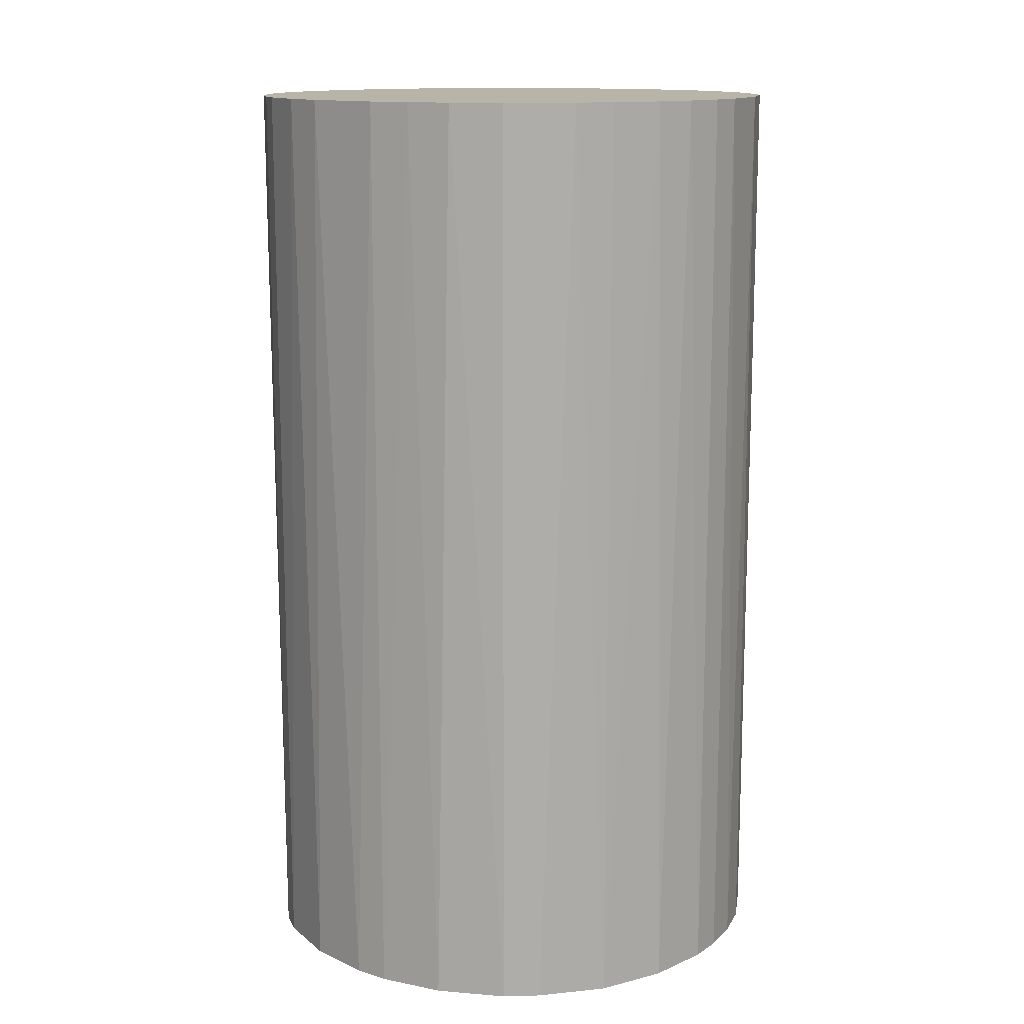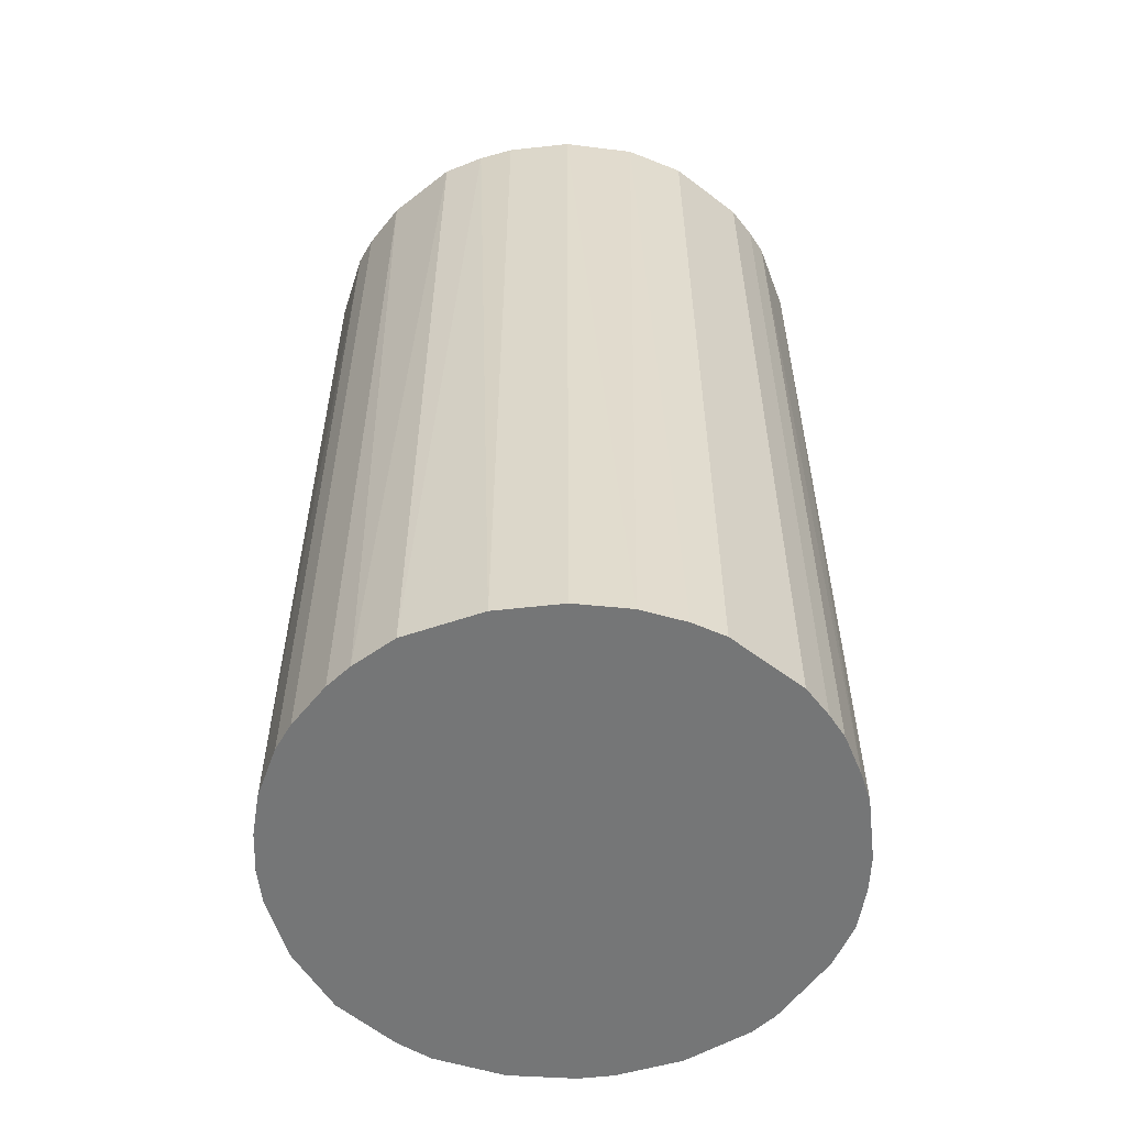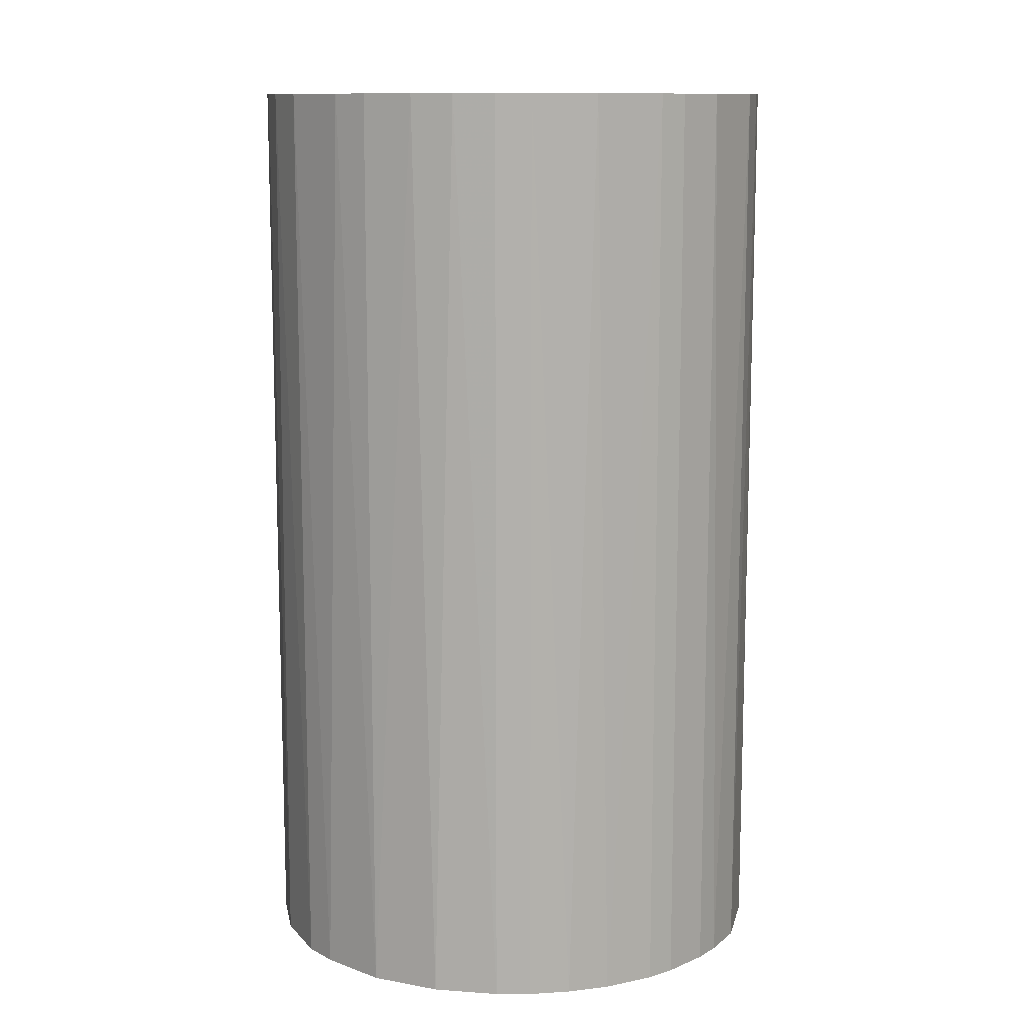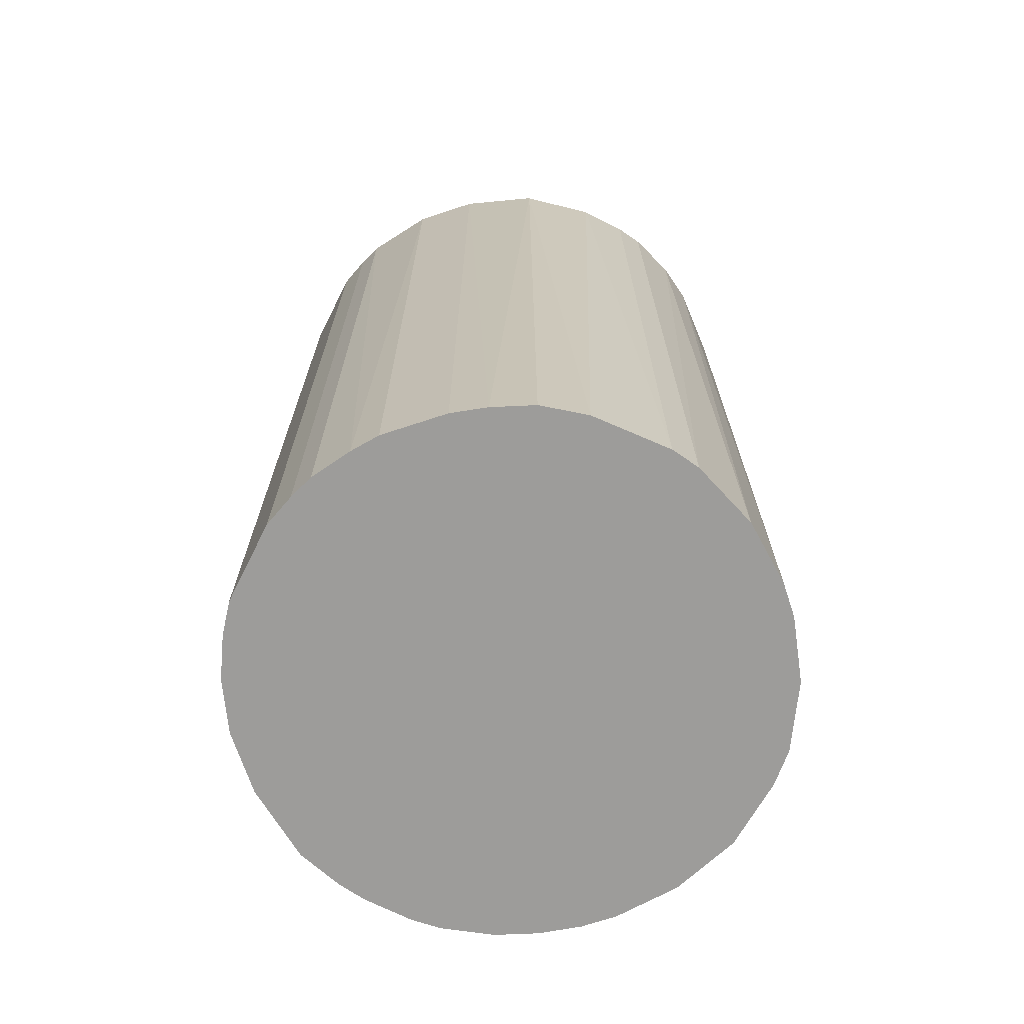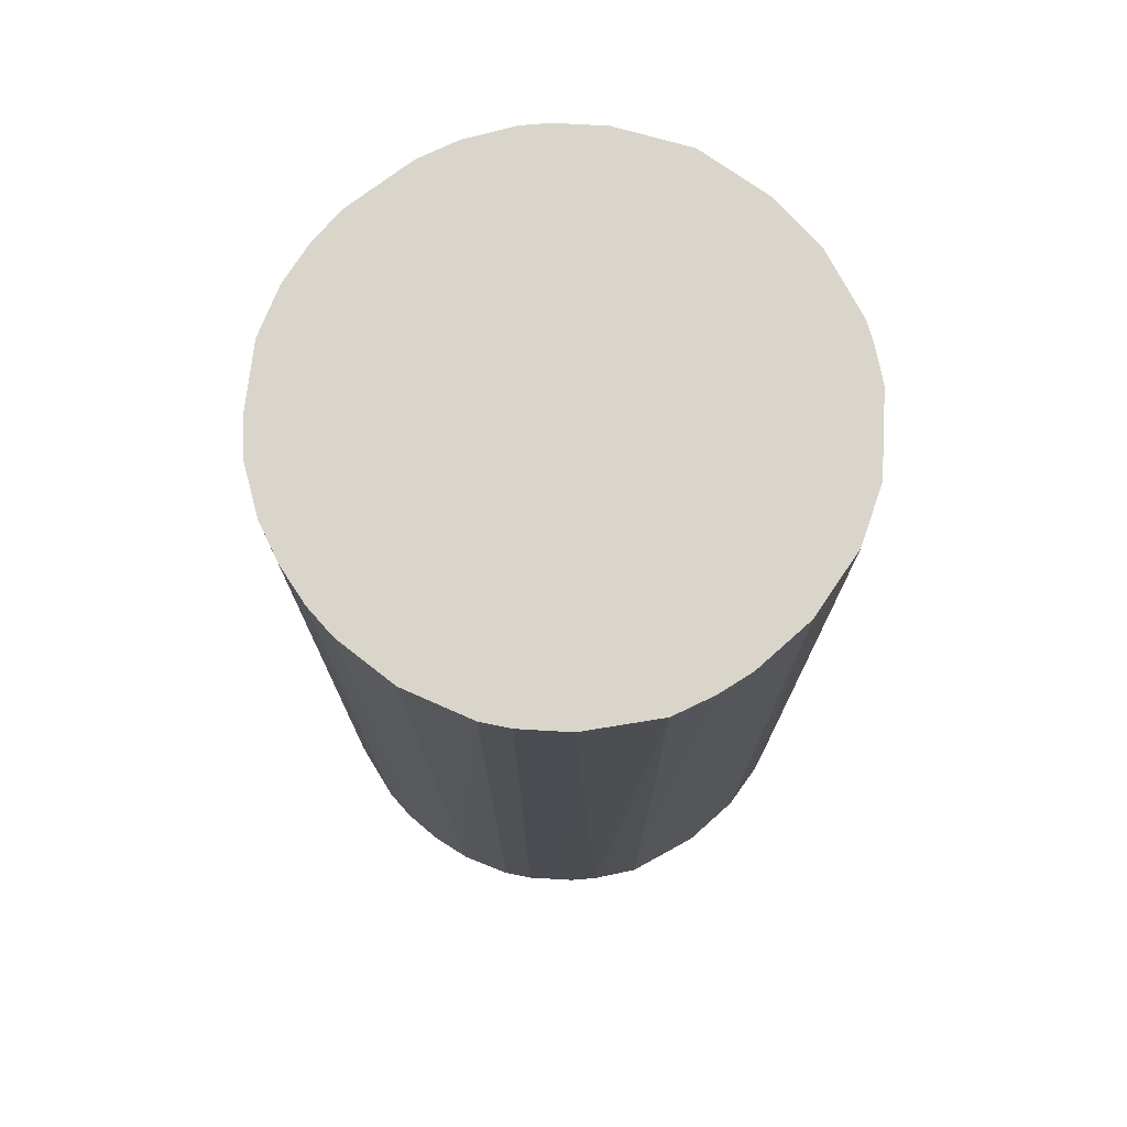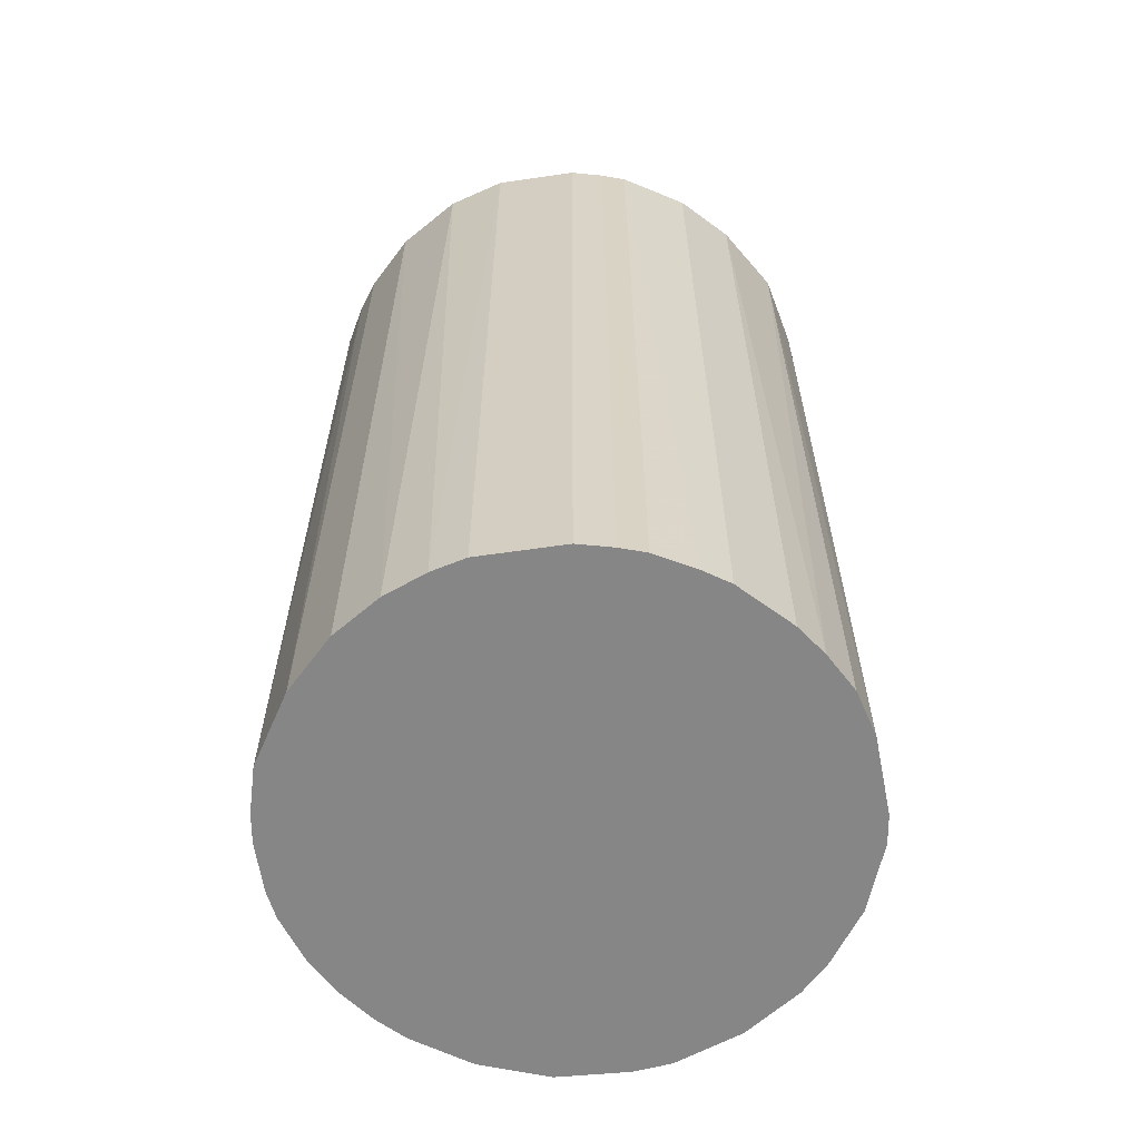
<metadata>
{"format":"obj","ext":"obj","renderer":"f3d","projection":"perspective","resolution":1024,"background":"white","views":[{"elev":13.3,"azim":125.2,"up":"+Z"},{"elev":-56.7,"azim":-83.4,"up":"+Z"},{"elev":11.4,"azim":179.7,"up":"+Z"},{"elev":-70.1,"azim":18.4,"up":"+Z"},{"elev":74.7,"azim":-131.7,"up":"+Z"},{"elev":-62.1,"azim":-36.6,"up":"+Z"}]}
</metadata>
<code>
o convex_0
v -0.02022 -0.007005 -0.03728
v 0.0213 0.001478 0.03728
v 0.02083 0.004783 0.03728
v -0.02116 -0.002761 0.03728
v -0.001346 0.0213 -0.03728
v 0.01186 -0.01786 -0.03728
v -0.002763 -0.02117 0.03728
v -0.01172 0.01799 0.03728
v 0.02035 0.00667 -0.03728
v 0.01186 0.018 0.03728
v -0.01786 0.01186 -0.03728
v -0.01031 -0.0188 -0.03728
v 0.018 -0.01173 0.03728
v -0.01739 -0.01267 0.03728
v 0.02035 -0.006535 -0.03728
v 0.01186 0.018 -0.03728
v 0.001481 0.0213 0.03728
v -0.01975 0.008557 0.03728
v 0.00856 -0.01975 0.03728
v 0.002424 -0.02116 -0.03728
v -0.02116 0.002422 -0.03728
v 0.018 0.01186 0.03728
v -0.01172 0.01799 -0.03728
v -0.01031 -0.0188 0.03728
v -0.01739 -0.01267 -0.03728
v -0.006534 0.02035 0.03728
v 0.006673 0.02035 -0.03728
v 0.01611 0.01422 -0.03728
v 0.018 -0.01173 -0.03728
v 0.02083 -0.004648 0.03728
v 0.0213 -0.001344 -0.03728
v -0.00512 -0.02069 -0.03728
v -0.01644 0.01375 0.03728
v 0.01375 -0.01644 0.03728
v -0.01267 -0.01739 0.03728
v -0.01975 -0.008422 0.03728
v -0.007951 0.01988 -0.03728
v 0.008086 0.01988 0.03728
v -0.02116 0.002422 0.03728
v 0.002424 -0.02116 0.03728
v 0.00856 -0.01975 -0.03728
v -0.01975 0.008557 -0.03728
v -0.02116 -0.002761 -0.03728
v -0.01267 -0.01739 -0.03728
v 0.018 0.01186 -0.03728
v -0.01361 0.01658 -0.03728
v 0.01658 -0.01361 -0.03728
v -0.008425 -0.01975 0.03728
v 0.01422 0.01611 0.03728
v 0.01988 -0.007952 0.03728
v 0.01988 0.008087 0.03728
v 0.0213 0.001478 -0.03728
v -0.001346 0.0213 0.03728
v 0.001481 0.0213 -0.03728
v -0.002763 -0.02117 -0.03728
v -0.004651 0.02083 -0.03728
v -0.02069 0.005252 0.03728
v 0.005255 -0.02069 -0.03728
v 0.004785 0.02082 0.03728
v -0.0188 -0.01031 -0.03728
v -0.008425 -0.01975 -0.03728
v -0.01361 0.01658 0.03728
v 0.01658 -0.01361 0.03728
v -0.01644 0.01375 -0.03728
f 33 46 64
f 2 3 4
f 1 5 6
f 2 4 7
f 4 3 8
f 6 5 9
f 8 3 10
f 5 1 11
f 1 6 12
f 2 7 13
f 7 4 14
f 6 9 15
f 9 5 16
f 8 10 17
f 4 8 18
f 13 7 19
f 12 6 20
f 11 1 21
f 10 3 22
f 5 11 23
f 7 14 24
f 1 12 25
f 8 17 26
f 16 5 27
f 9 16 28
f 6 15 29
f 2 13 30
f 30 15 31
f 15 9 31
f 2 30 31
f 12 20 32
f 18 8 33
f 11 18 33
f 19 6 34
f 13 19 34
f 12 24 35
f 24 14 35
f 14 25 35
f 4 1 36
f 14 4 36
f 5 23 37
f 23 8 37
f 8 26 37
f 10 16 38
f 17 10 38
f 16 27 38
f 4 18 39
f 21 4 39
f 19 7 40
f 7 20 40
f 6 19 41
f 20 6 41
f 18 11 42
f 11 21 42
f 1 4 43
f 21 1 43
f 4 21 43
f 25 12 44
f 12 35 44
f 35 25 44
f 9 28 45
f 28 22 45
f 8 23 46
f 23 11 46
f 6 29 47
f 29 13 47
f 34 6 47
f 7 24 48
f 24 12 48
f 32 7 48
f 16 10 49
f 10 22 49
f 28 16 49
f 22 28 49
f 13 29 50
f 29 15 50
f 30 13 50
f 15 30 50
f 3 9 51
f 22 3 51
f 9 45 51
f 45 22 51
f 3 2 52
f 9 3 52
f 2 31 52
f 31 9 52
f 17 5 53
f 26 17 53
f 5 17 54
f 27 5 54
f 20 7 55
f 32 20 55
f 7 32 55
f 5 37 56
f 37 26 56
f 53 5 56
f 26 53 56
f 39 18 57
f 21 39 57
f 18 42 57
f 42 21 57
f 19 40 58
f 40 20 58
f 41 19 58
f 20 41 58
f 17 38 59
f 38 27 59
f 54 17 59
f 27 54 59
f 1 25 60
f 25 14 60
f 36 1 60
f 14 36 60
f 12 32 61
f 48 12 61
f 32 48 61
f 33 8 62
f 8 46 62
f 46 33 62
f 13 34 63
f 47 13 63
f 34 47 63
f 11 33 64
f 46 11 64

</code>
